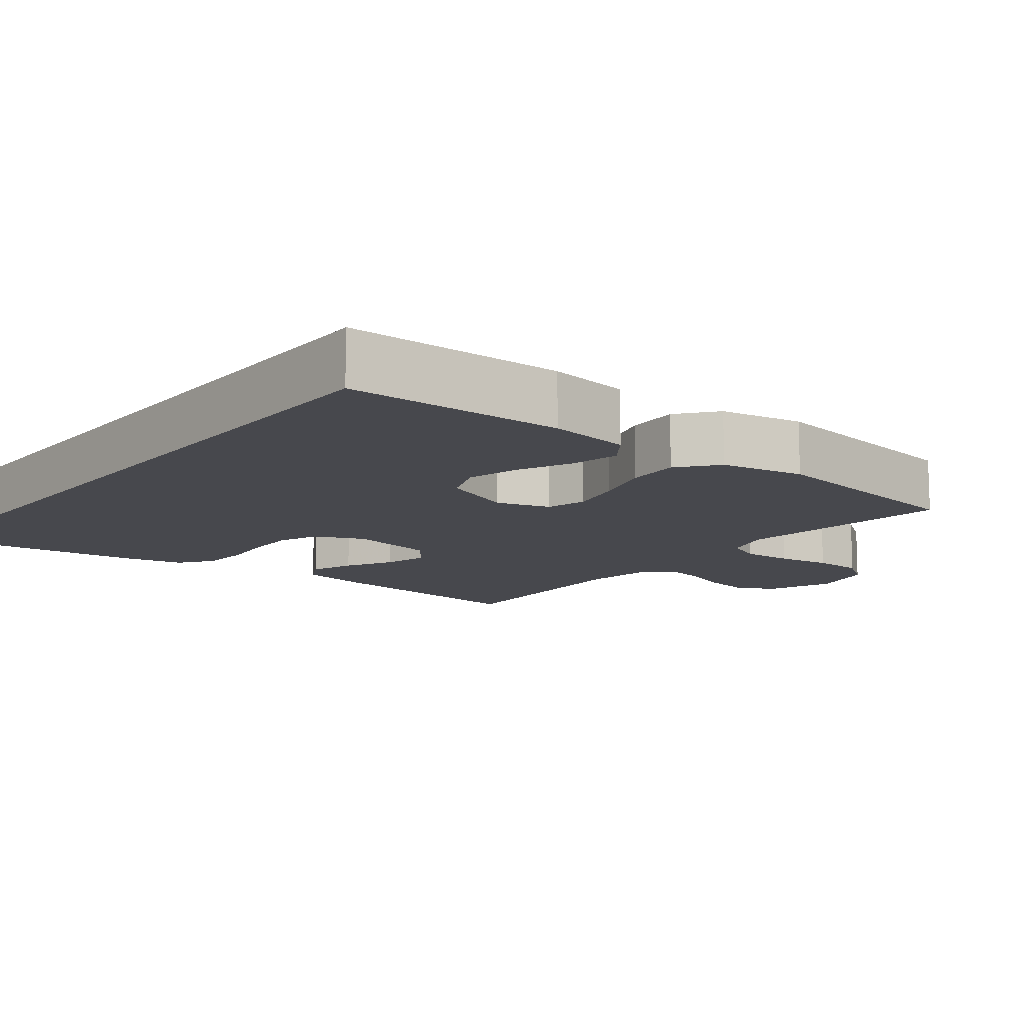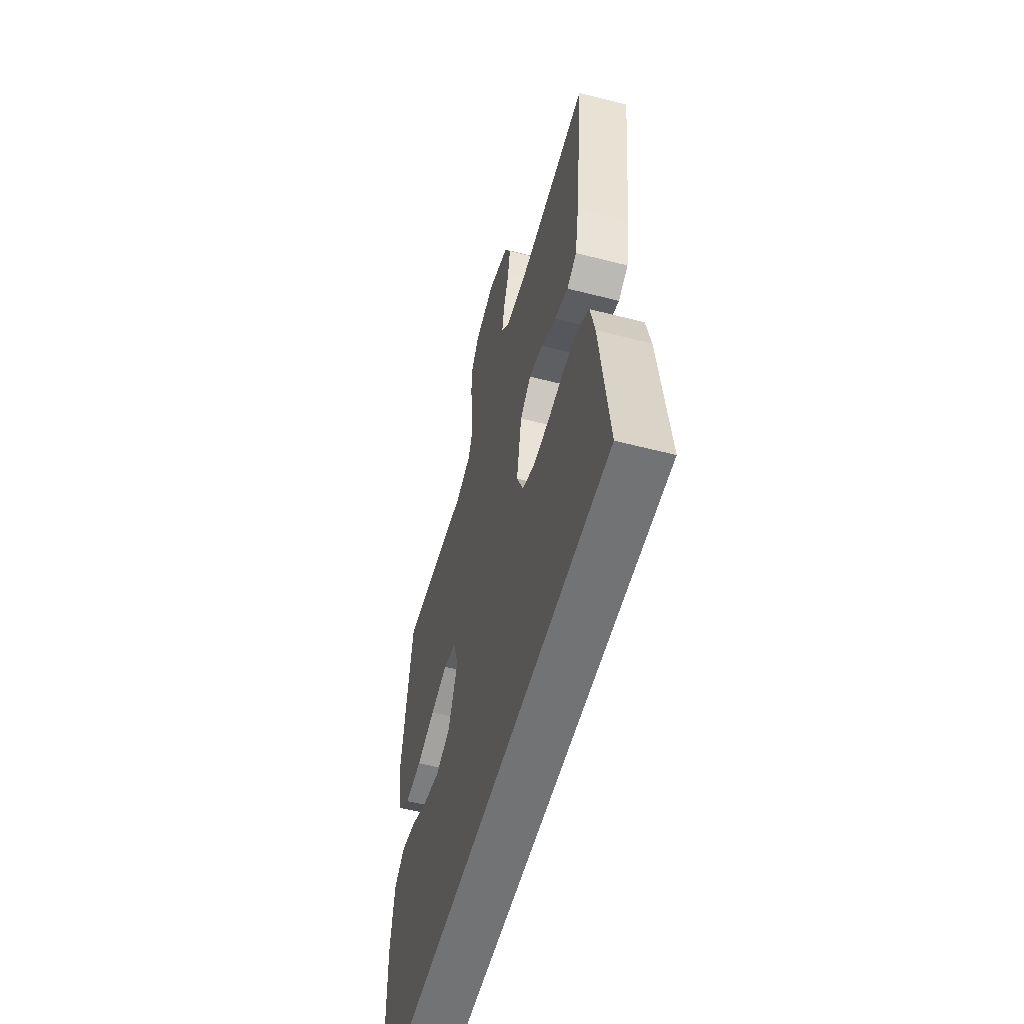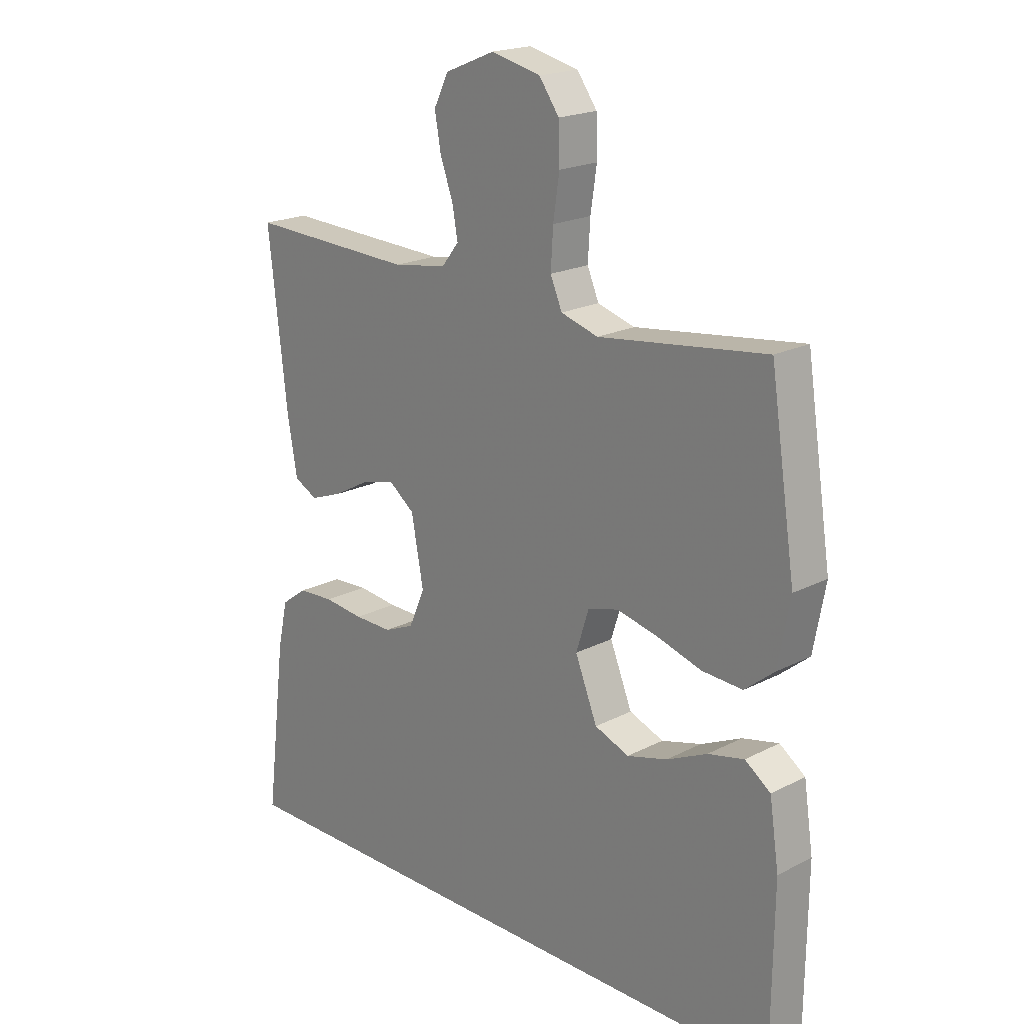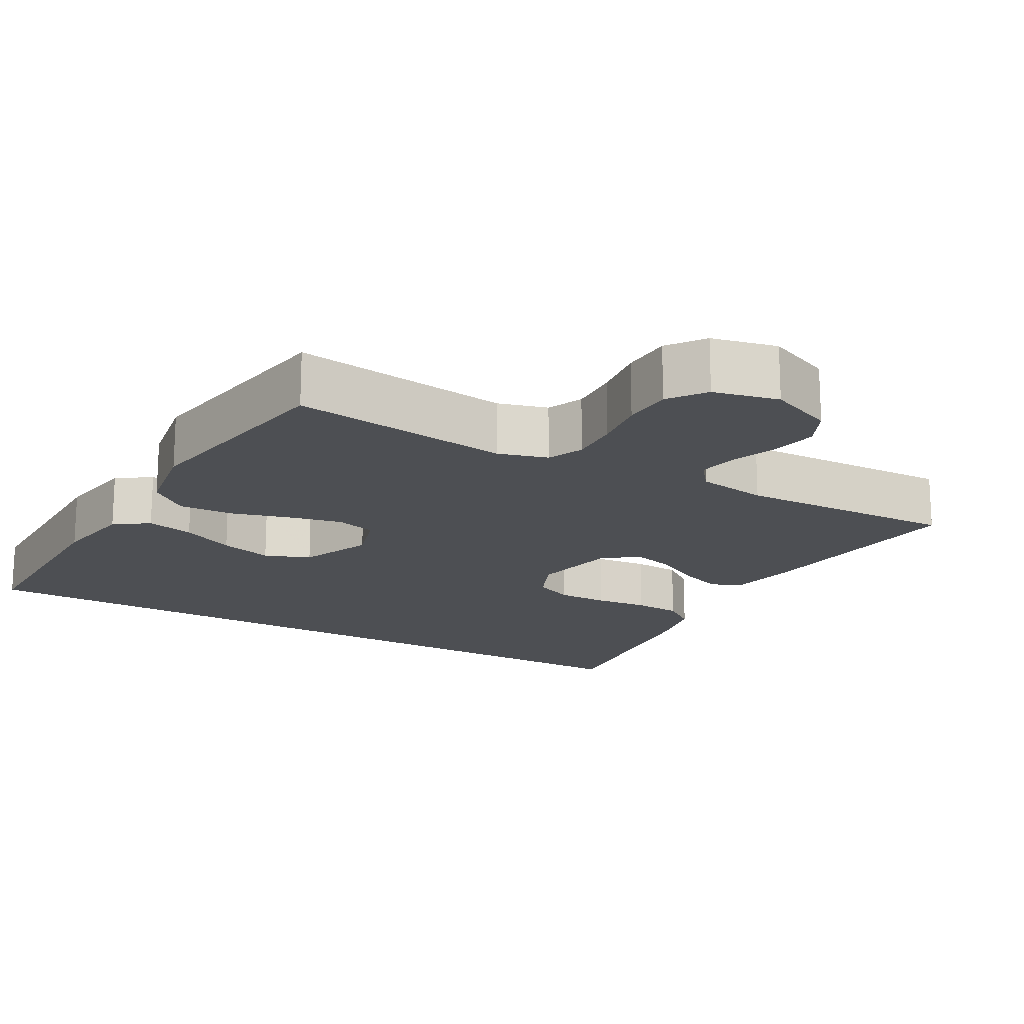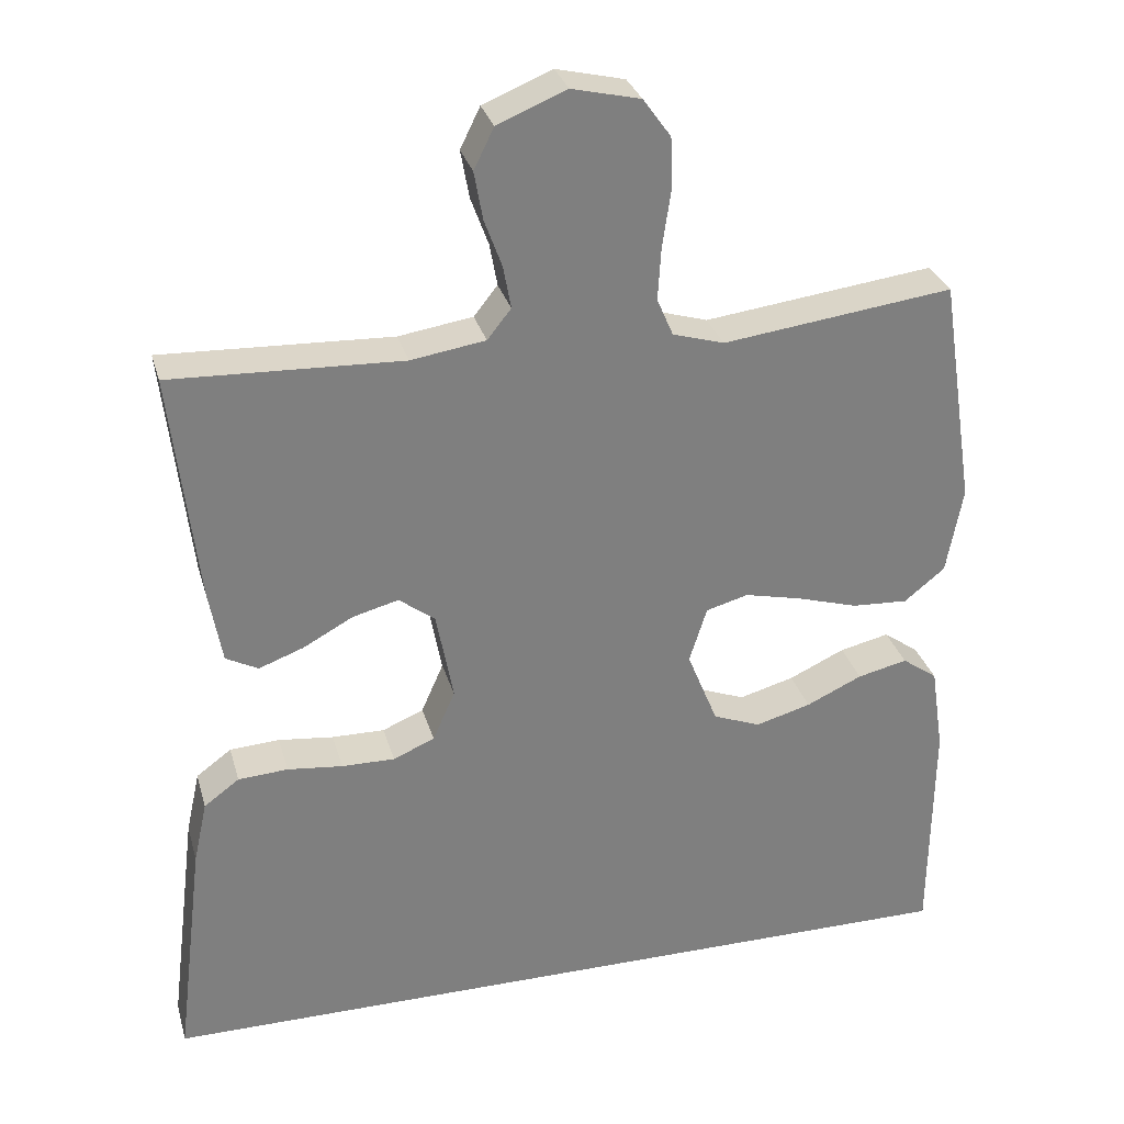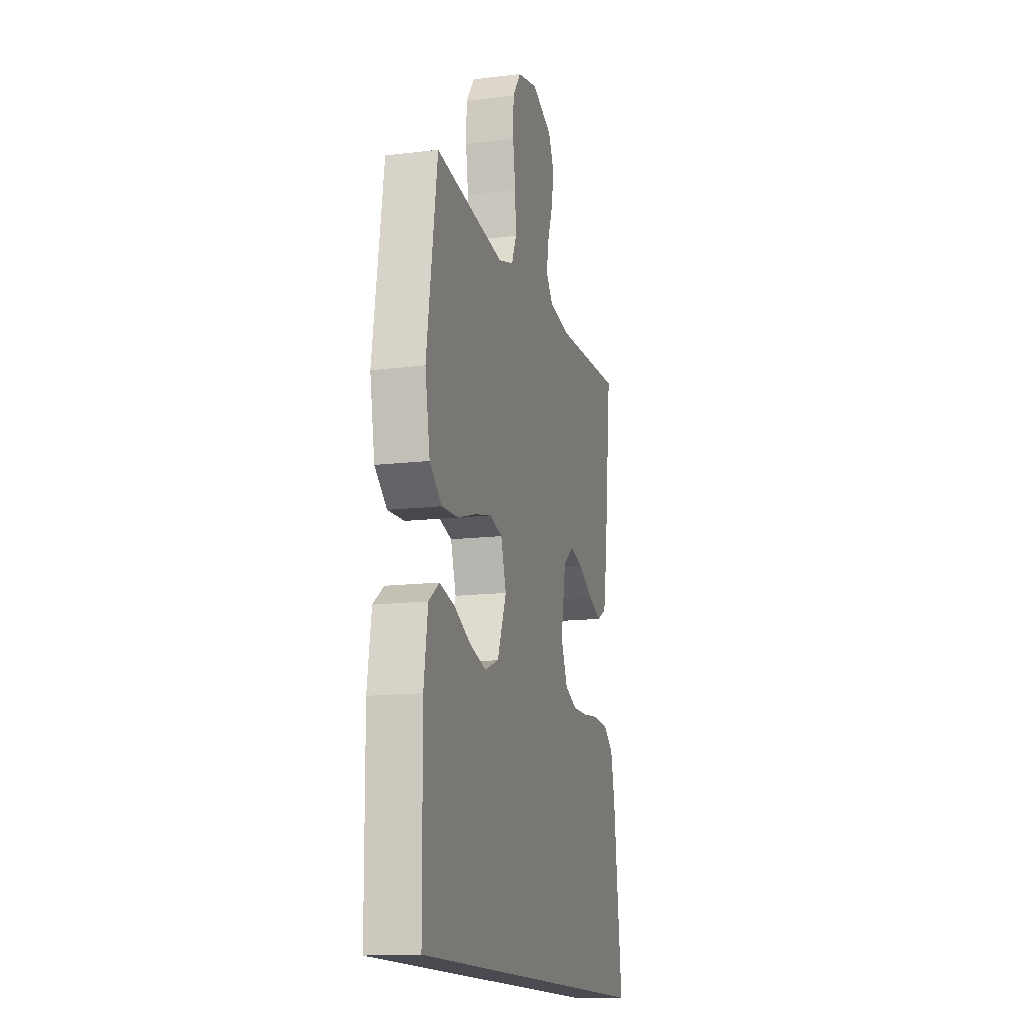
<metadata>
{"format":"obj","ext":"obj","renderer":"f3d","projection":"perspective","resolution":1024,"background":"white","views":[{"elev":-11.9,"azim":-128.1,"up":"+Y"},{"elev":-55.9,"azim":74.9,"up":"+Z"},{"elev":19.9,"azim":-133.6,"up":"+Z"},{"elev":-17.5,"azim":-30.0,"up":"+Y"},{"elev":30.4,"azim":165.0,"up":"+Z"},{"elev":-14.5,"azim":-75.3,"up":"+Z"}]}
</metadata>
<code>
v 0.5 0.07 0.5
v 0.466 0.07 0.2
v 0.449 0.07 0.103
v 0.407 0.07 0.081
v 0.348 0.07 0.103
v 0.284 0.07 0.138
v 0.224 0.07 0.154
v 0.177 0.07 0.118
v 0.155 0.07 0
v 0.184 0.07 -0.066
v 0.238 0.07 -0.089
v 0.307 0.07 -0.088
v 0.379 0.07 -0.08
v 0.444 0.07 -0.084
v 0.49 0.07 -0.118
v 0.508 0.07 -0.2
v 0.545 0.07 -0.5
v -0.539 0.07 -0.5
v -0.542 0.07 -0.2
v -0.525 0.07 -0.087
v -0.479 0.07 -0.054
v -0.414 0.07 -0.069
v -0.341 0.07 -0.103
v -0.269 0.07 -0.123
v -0.207 0.07 -0.099
v -0.167 0.07 0
v -0.19 0.07 0.073
v -0.245 0.07 0.088
v -0.319 0.07 0.071
v -0.399 0.07 0.047
v -0.472 0.07 0.043
v -0.525 0.07 0.086
v -0.546 0.07 0.2
v -0.5 0.07 0.5
v -0.2 0.07 0.462
v -0.133 0.07 0.482
v -0.112 0.07 0.531
v -0.116 0.07 0.599
v -0.127 0.07 0.673
v -0.125 0.07 0.741
v -0.089 0.07 0.791
v 0 0.07 0.812
v 0.09 0.07 0.775
v 0.116 0.07 0.722
v 0.105 0.07 0.66
v 0.082 0.07 0.597
v 0.072 0.07 0.542
v 0.103 0.07 0.503
v 0.2 0.07 0.488
v 0.5 0 0.5
v 0.466 0 0.2
v 0.449 0 0.103
v 0.407 0 0.081
v 0.348 0 0.103
v 0.284 0 0.138
v 0.224 0 0.154
v 0.177 0 0.118
v 0.155 0 0
v 0.184 0 -0.066
v 0.238 0 -0.089
v 0.307 0 -0.088
v 0.379 0 -0.08
v 0.444 0 -0.084
v 0.49 0 -0.118
v 0.508 0 -0.2
v 0.545 0 -0.5
v -0.539 0 -0.5
v -0.542 0 -0.2
v -0.525 0 -0.087
v -0.479 0 -0.054
v -0.414 0 -0.069
v -0.341 0 -0.103
v -0.269 0 -0.123
v -0.207 0 -0.099
v -0.167 0 0
v -0.19 0 0.073
v -0.245 0 0.088
v -0.319 0 0.071
v -0.399 0 0.047
v -0.472 0 0.043
v -0.525 0 0.086
v -0.546 0 0.2
v -0.5 0 0.5
v -0.2 0 0.462
v -0.133 0 0.482
v -0.112 0 0.531
v -0.116 0 0.599
v -0.127 0 0.673
v -0.125 0 0.741
v -0.089 0 0.791
v 0 0 0.812
v 0.09 0 0.775
v 0.116 0 0.722
v 0.105 0 0.66
v 0.082 0 0.597
v 0.072 0 0.542
v 0.103 0 0.503
v 0.2 0 0.488
f 43 44 45 46
f 43 46 47
f 42 43 47
f 41 42 47
f 38 39 40 41
f 37 38 41 47
f 36 37 47 48
f 32 33 34 35
f 29 30 31 32
f 28 29 32 35
f 27 28 35 36
f 20 21 22 23
f 20 23 24
f 19 20 24
f 18 19 24
f 17 18 24 25
f 12 13 14 15
f 11 12 15 16
f 3 4 5 6
f 3 6 7
f 49 1 2 3
f 49 3 7
f 48 49 7 8
f 26 27 36 48
f 26 48 8 9
f 25 26 9 10
f 11 16 17 25
f 10 11 25
f 95 94 93 92
f 96 95 92
f 96 92 91
f 96 91 90
f 90 89 88 87
f 96 90 87 86
f 97 96 86 85
f 84 83 82 81
f 81 80 79 78
f 84 81 78 77
f 85 84 77 76
f 72 71 70 69
f 73 72 69
f 73 69 68
f 73 68 67
f 74 73 67 66
f 64 63 62 61
f 65 64 61 60
f 55 54 53 52
f 56 55 52
f 52 51 50 98
f 56 52 98
f 57 56 98 97
f 97 85 76 75
f 58 57 97 75
f 59 58 75 74
f 74 66 65 60
f 74 60 59
f 1 50 51 2
f 2 51 52 3
f 3 52 53 4
f 4 53 54 5
f 5 54 55 6
f 6 55 56 7
f 7 56 57 8
f 8 57 58 9
f 9 58 59 10
f 10 59 60 11
f 11 60 61 12
f 12 61 62 13
f 13 62 63 14
f 14 63 64 15
f 15 64 65 16
f 16 65 66 17
f 17 66 67 18
f 18 67 68 19
f 19 68 69 20
f 20 69 70 21
f 21 70 71 22
f 22 71 72 23
f 23 72 73 24
f 24 73 74 25
f 25 74 75 26
f 26 75 76 27
f 27 76 77 28
f 28 77 78 29
f 29 78 79 30
f 30 79 80 31
f 31 80 81 32
f 32 81 82 33
f 33 82 83 34
f 34 83 84 35
f 35 84 85 36
f 36 85 86 37
f 37 86 87 38
f 38 87 88 39
f 39 88 89 40
f 40 89 90 41
f 41 90 91 42
f 42 91 92 43
f 43 92 93 44
f 44 93 94 45
f 45 94 95 46
f 46 95 96 47
f 47 96 97 48
f 48 97 98 49
f 49 98 50 1

</code>
